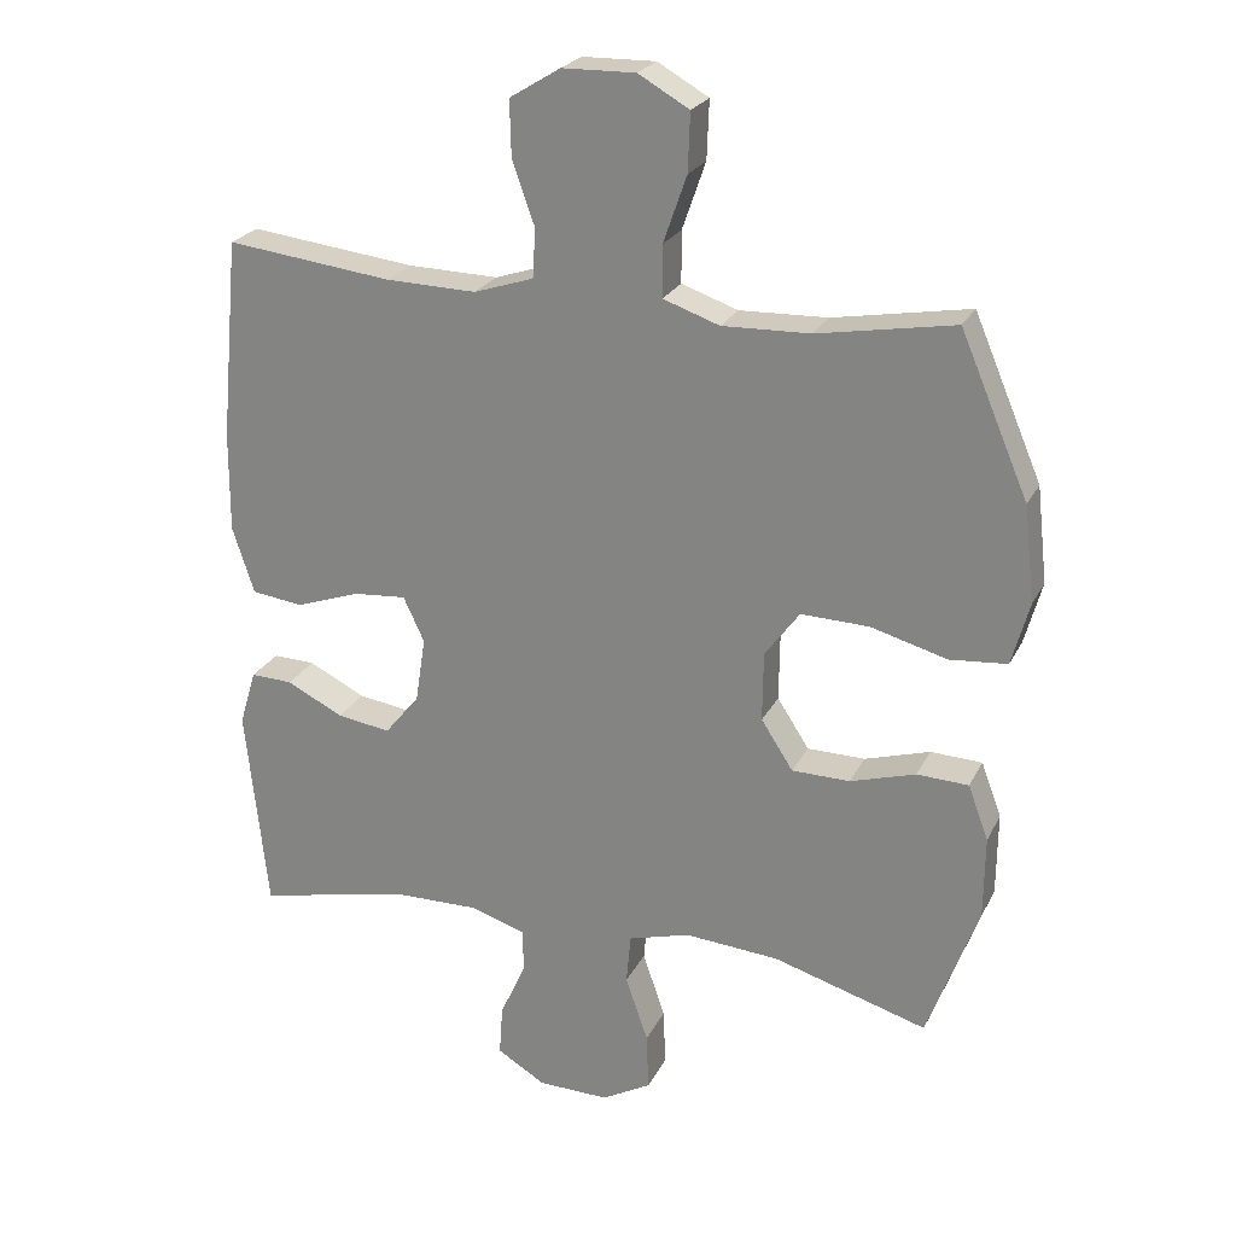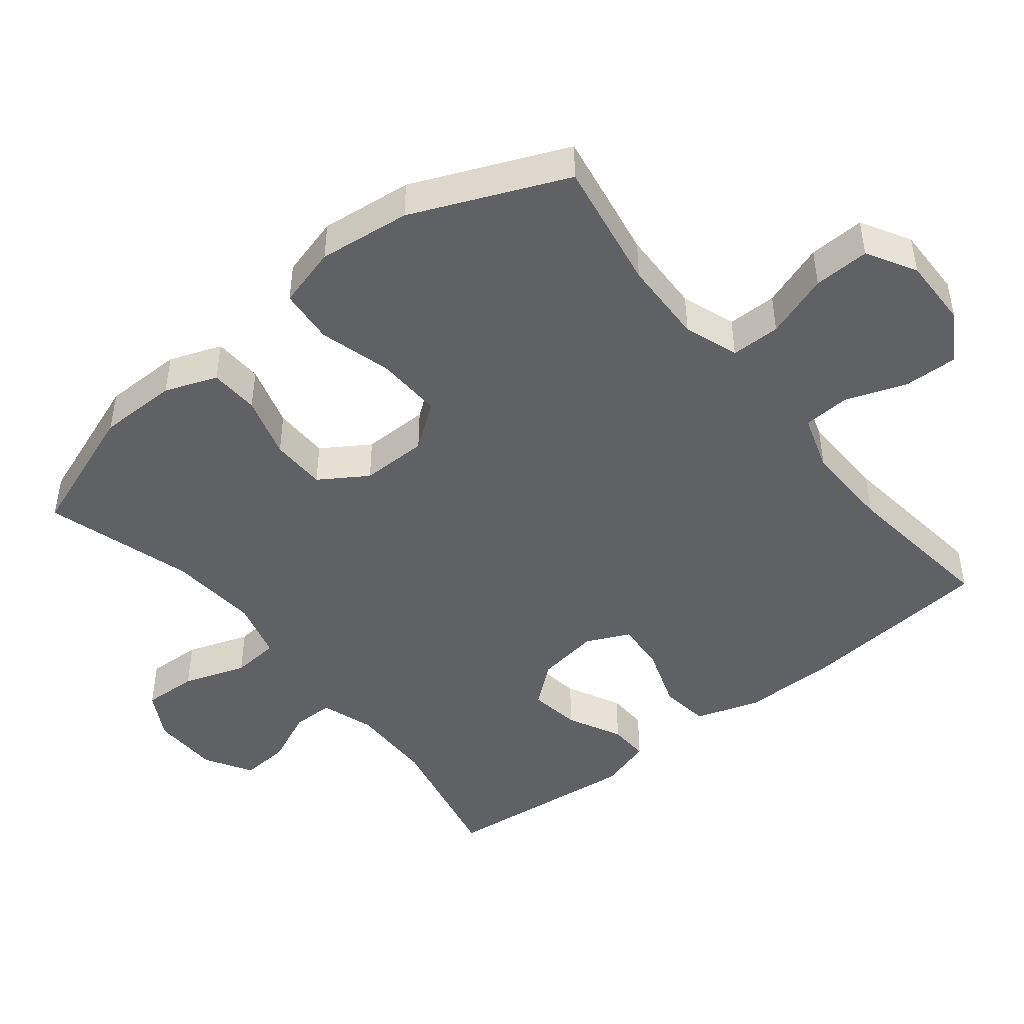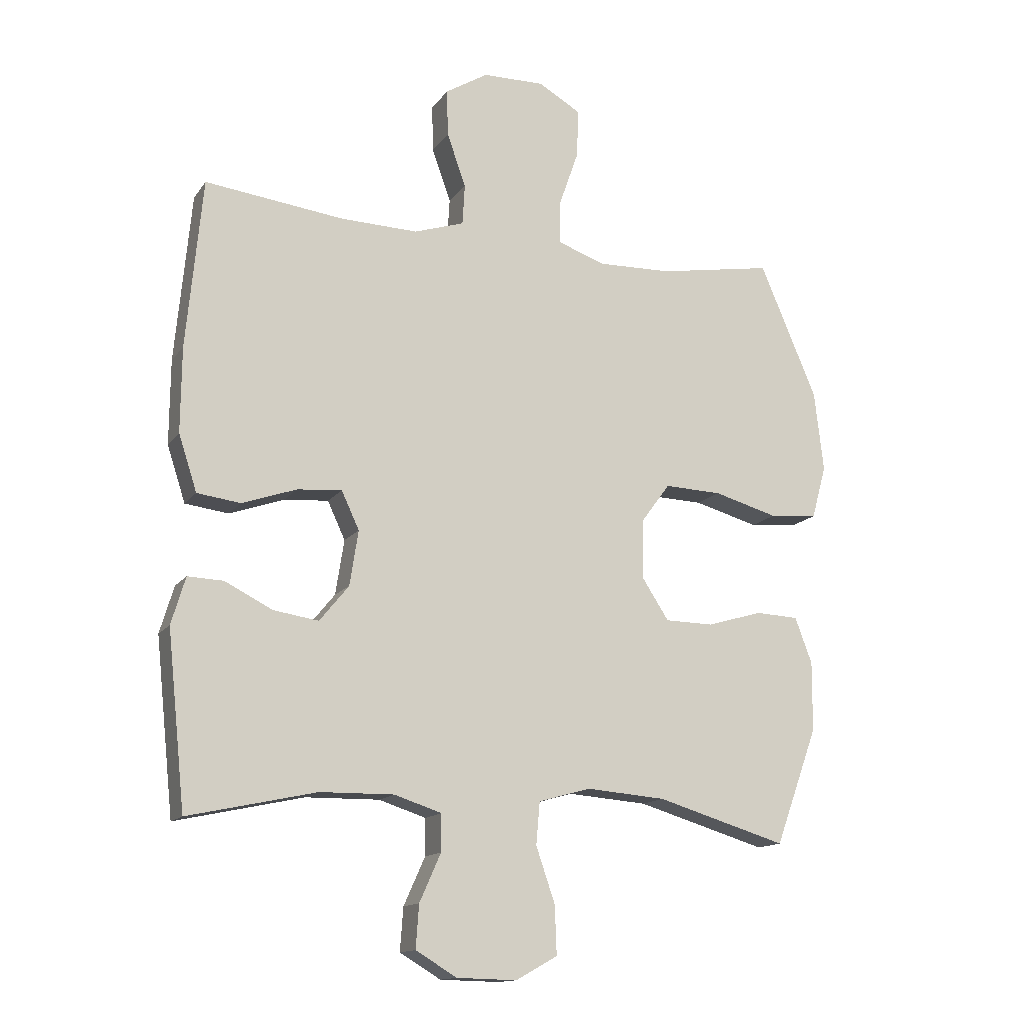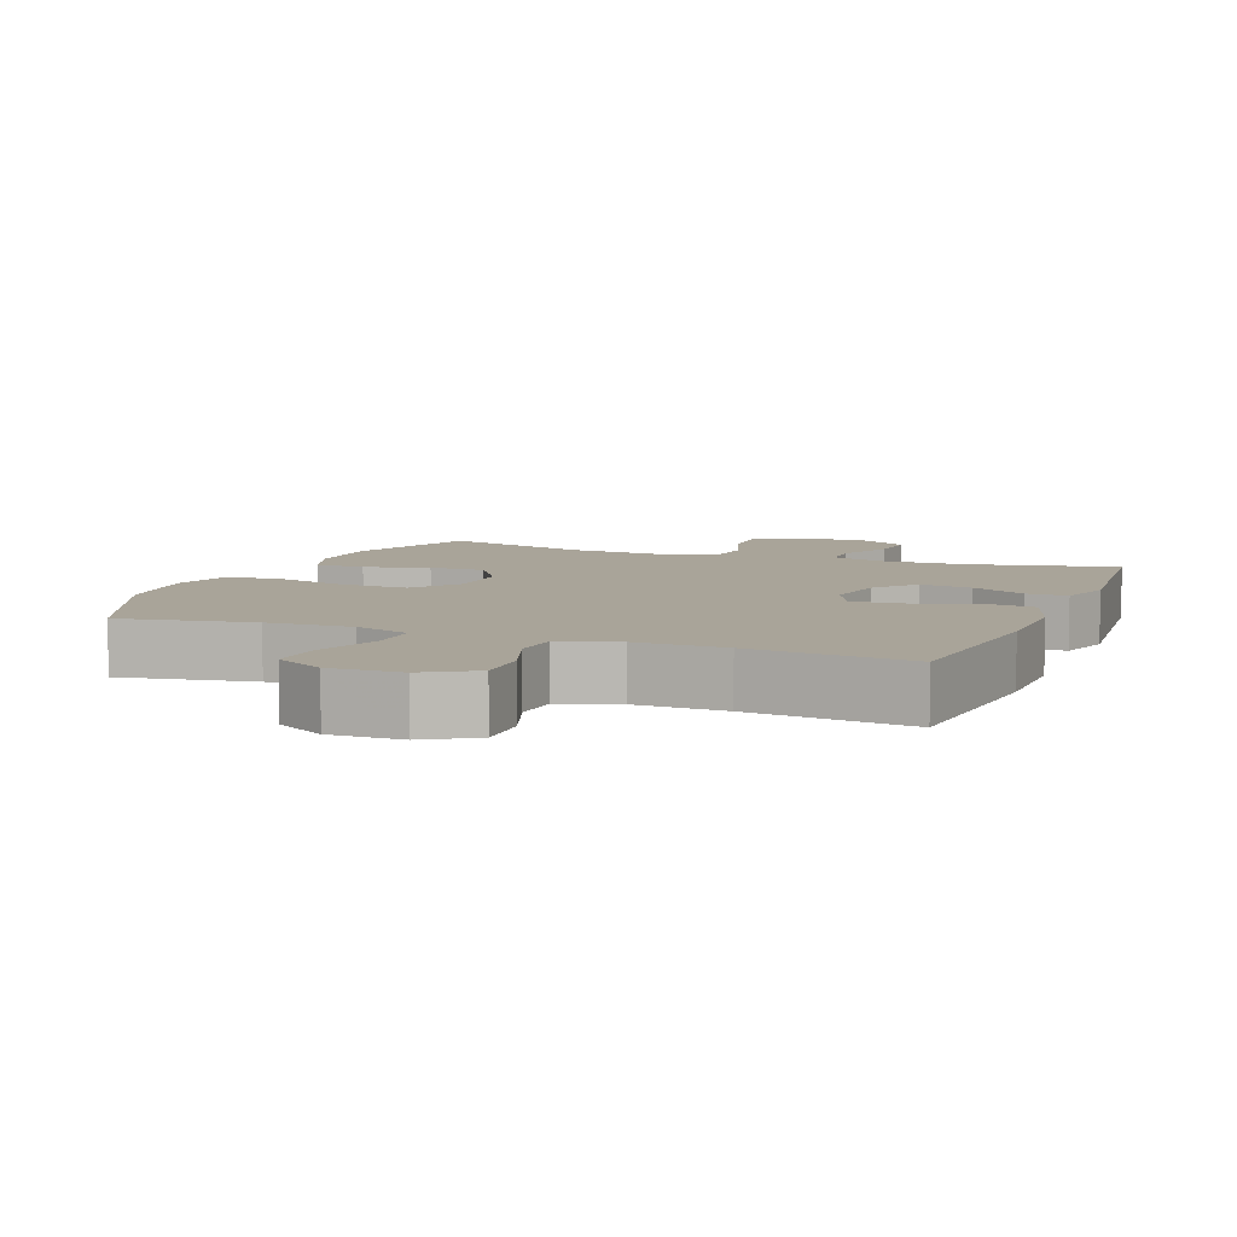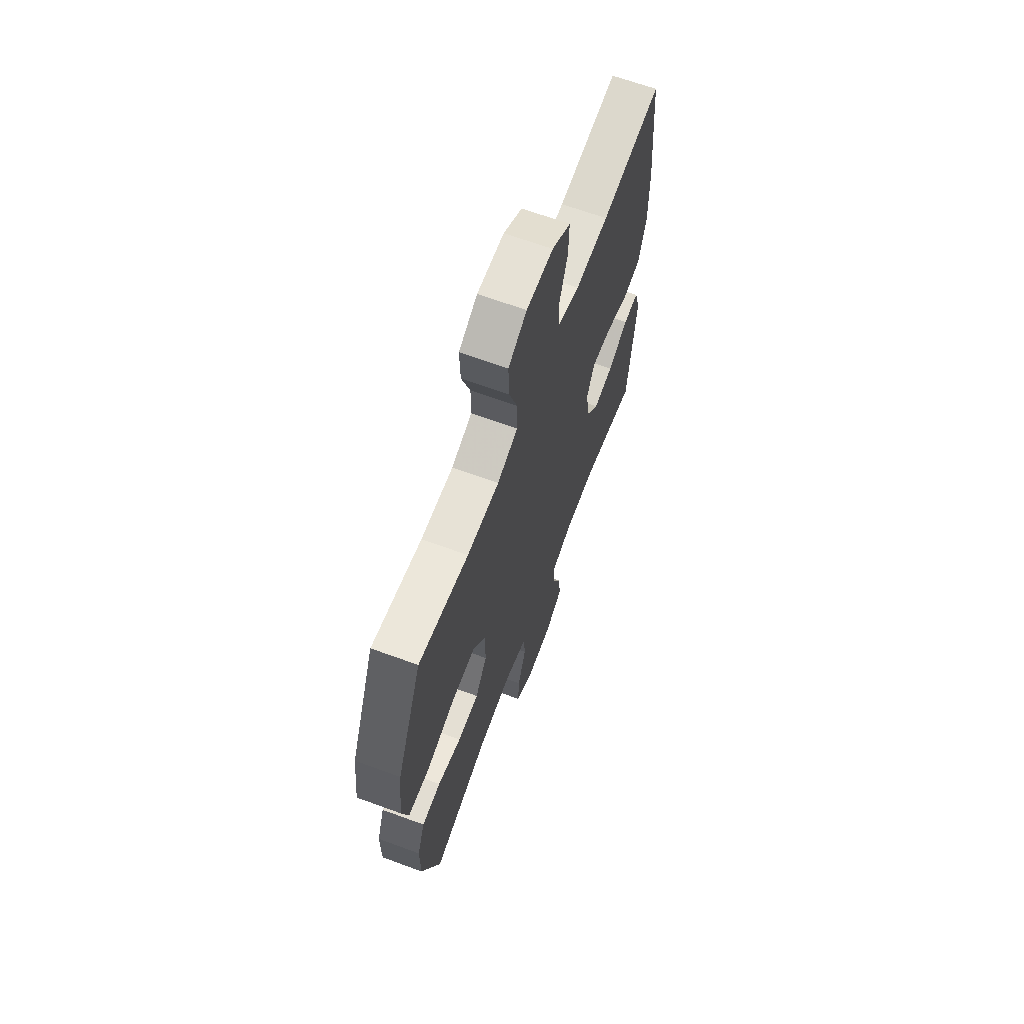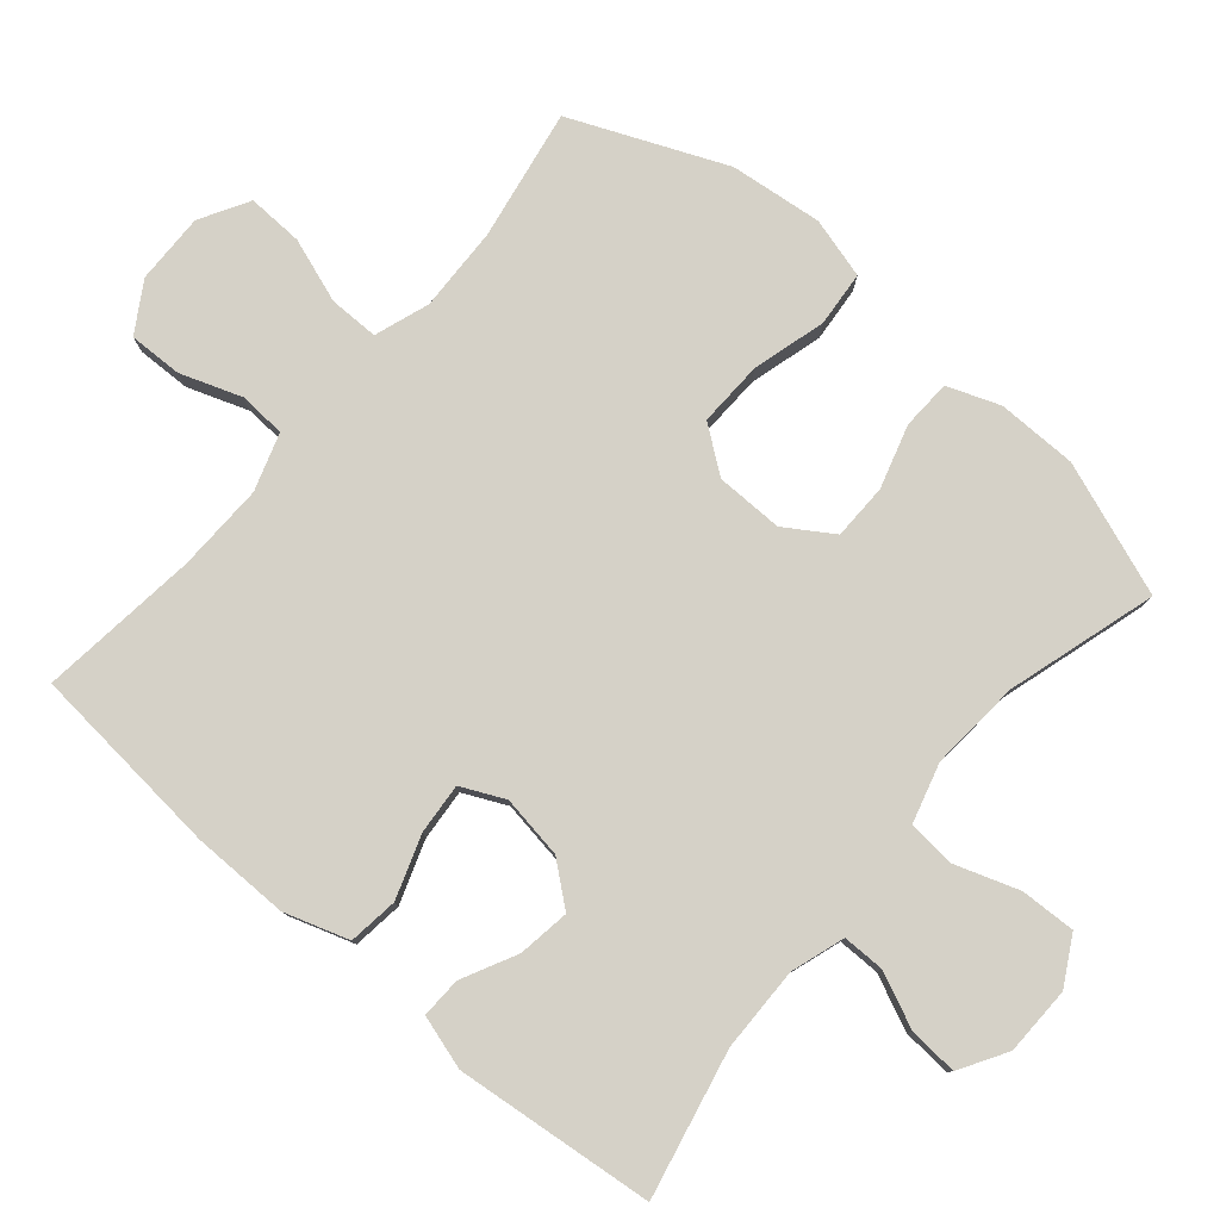
<metadata>
{"format":"obj","ext":"obj","renderer":"f3d","projection":"perspective","resolution":1024,"background":"white","views":[{"elev":23.9,"azim":-158.8,"up":"+Z"},{"elev":-46.0,"azim":-51.3,"up":"+Y"},{"elev":-14.3,"azim":157.3,"up":"+Z"},{"elev":7.2,"azim":21.4,"up":"+Y"},{"elev":65.6,"azim":-69.7,"up":"+Z"},{"elev":79.4,"azim":130.4,"up":"+Y"}]}
</metadata>
<code>
v -0.5 0.07 -0.5
v -0.57 0.07 -0.309
v -0.571 0.07 -0.195
v -0.543 0.07 -0.12
v -0.472 0.07 -0.117
v -0.382 0.07 -0.144
v -0.302 0.07 -0.143
v -0.258 0.07 -0.075
v -0.259 0.07 0.021
v -0.307 0.07 0.086
v -0.401 0.07 0.083
v -0.506 0.07 0.054
v -0.585 0.07 0.061
v -0.609 0.07 0.148
v -0.594 0.07 0.28
v -0.5 0.07 0.5
v -0.312 0.07 0.467
v -0.191 0.07 0.463
v -0.113 0.07 0.49
v -0.113 0.07 0.561
v -0.145 0.07 0.653
v -0.148 0.07 0.733
v -0.078 0.07 0.773
v 0.023 0.07 0.771
v 0.093 0.07 0.728
v 0.091 0.07 0.651
v 0.06 0.07 0.564
v 0.064 0.07 0.497
v 0.146 0.07 0.47
v 0.272 0.07 0.473
v 0.5 0.07 0.5
v 0.526 0.07 0.222
v 0.527 0.07 0.084
v 0.497 0.07 -0.008
v 0.426 0.07 -0.017
v 0.337 0.07 0.014
v 0.264 0.07 0.02
v 0.235 0.07 -0.042
v 0.249 0.07 -0.132
v 0.297 0.07 -0.191
v 0.371 0.07 -0.18
v 0.449 0.07 -0.141
v 0.507 0.07 -0.139
v 0.53 0.07 -0.216
v 0.5 0.07 -0.5
v 0.291 0.07 -0.454
v 0.17 0.07 -0.452
v 0.093 0.07 -0.477
v 0.093 0.07 -0.537
v 0.128 0.07 -0.615
v 0.133 0.07 -0.685
v 0.066 0.07 -0.725
v -0.032 0.07 -0.727
v -0.1 0.07 -0.689
v -0.097 0.07 -0.61
v -0.066 0.07 -0.52
v -0.072 0.07 -0.451
v -0.157 0.07 -0.427
v -0.287 0.07 -0.437
v -0.5 0 -0.5
v -0.57 0 -0.309
v -0.571 0 -0.195
v -0.543 0 -0.12
v -0.472 0 -0.117
v -0.382 0 -0.144
v -0.302 0 -0.143
v -0.258 0 -0.075
v -0.259 0 0.021
v -0.307 0 0.086
v -0.401 0 0.083
v -0.506 0 0.054
v -0.585 0 0.061
v -0.609 0 0.148
v -0.594 0 0.28
v -0.5 0 0.5
v -0.312 0 0.467
v -0.191 0 0.463
v -0.113 0 0.49
v -0.113 0 0.561
v -0.145 0 0.653
v -0.148 0 0.733
v -0.078 0 0.773
v 0.023 0 0.771
v 0.093 0 0.728
v 0.091 0 0.651
v 0.06 0 0.564
v 0.064 0 0.497
v 0.146 0 0.47
v 0.272 0 0.473
v 0.5 0 0.5
v 0.526 0 0.222
v 0.527 0 0.084
v 0.497 0 -0.008
v 0.426 0 -0.017
v 0.337 0 0.014
v 0.264 0 0.02
v 0.235 0 -0.042
v 0.249 0 -0.132
v 0.297 0 -0.191
v 0.371 0 -0.18
v 0.449 0 -0.141
v 0.507 0 -0.139
v 0.53 0 -0.216
v 0.5 0 -0.5
v 0.291 0 -0.454
v 0.17 0 -0.452
v 0.093 0 -0.477
v 0.093 0 -0.537
v 0.128 0 -0.615
v 0.133 0 -0.685
v 0.066 0 -0.725
v -0.032 0 -0.727
v -0.1 0 -0.689
v -0.097 0 -0.61
v -0.066 0 -0.52
v -0.072 0 -0.451
v -0.157 0 -0.427
v -0.287 0 -0.437
f 53 54 55 56
f 53 56 57
f 52 53 57
f 49 50 51 52
f 48 49 52 57
f 47 48 57 58
f 43 44 45 46
f 41 42 43 46
f 40 41 46 47
f 39 40 47 58
f 33 34 35 36
f 33 36 37
f 30 31 32 33
f 29 30 33 37
f 28 29 37 38
f 24 25 26 27
f 24 27 28
f 23 24 28
f 20 21 22 23
f 19 20 23 28
f 18 19 28 38
f 14 15 16 17
f 11 12 13 14
f 10 11 14 17
f 9 10 17 18
f 3 4 5 6
f 3 6 7
f 59 1 2 3
f 59 3 7
f 58 59 7 8
f 18 38 39 58
f 8 9 18 58
f 115 114 113 112
f 116 115 112
f 116 112 111
f 111 110 109 108
f 116 111 108 107
f 117 116 107 106
f 105 104 103 102
f 105 102 101 100
f 106 105 100 99
f 117 106 99 98
f 95 94 93 92
f 96 95 92
f 92 91 90 89
f 96 92 89 88
f 97 96 88 87
f 86 85 84 83
f 87 86 83
f 87 83 82
f 82 81 80 79
f 87 82 79 78
f 97 87 78 77
f 76 75 74 73
f 73 72 71 70
f 76 73 70 69
f 77 76 69 68
f 65 64 63 62
f 66 65 62
f 62 61 60 118
f 66 62 118
f 67 66 118 117
f 117 98 97 77
f 117 77 68 67
f 1 60 61 2
f 2 61 62 3
f 3 62 63 4
f 4 63 64 5
f 5 64 65 6
f 6 65 66 7
f 7 66 67 8
f 8 67 68 9
f 9 68 69 10
f 10 69 70 11
f 11 70 71 12
f 12 71 72 13
f 13 72 73 14
f 14 73 74 15
f 15 74 75 16
f 16 75 76 17
f 17 76 77 18
f 18 77 78 19
f 19 78 79 20
f 20 79 80 21
f 21 80 81 22
f 22 81 82 23
f 23 82 83 24
f 24 83 84 25
f 25 84 85 26
f 26 85 86 27
f 27 86 87 28
f 28 87 88 29
f 29 88 89 30
f 30 89 90 31
f 31 90 91 32
f 32 91 92 33
f 33 92 93 34
f 34 93 94 35
f 35 94 95 36
f 36 95 96 37
f 37 96 97 38
f 38 97 98 39
f 39 98 99 40
f 40 99 100 41
f 41 100 101 42
f 42 101 102 43
f 43 102 103 44
f 44 103 104 45
f 45 104 105 46
f 46 105 106 47
f 47 106 107 48
f 48 107 108 49
f 49 108 109 50
f 50 109 110 51
f 51 110 111 52
f 52 111 112 53
f 53 112 113 54
f 54 113 114 55
f 55 114 115 56
f 56 115 116 57
f 57 116 117 58
f 58 117 118 59
f 59 118 60 1

</code>
